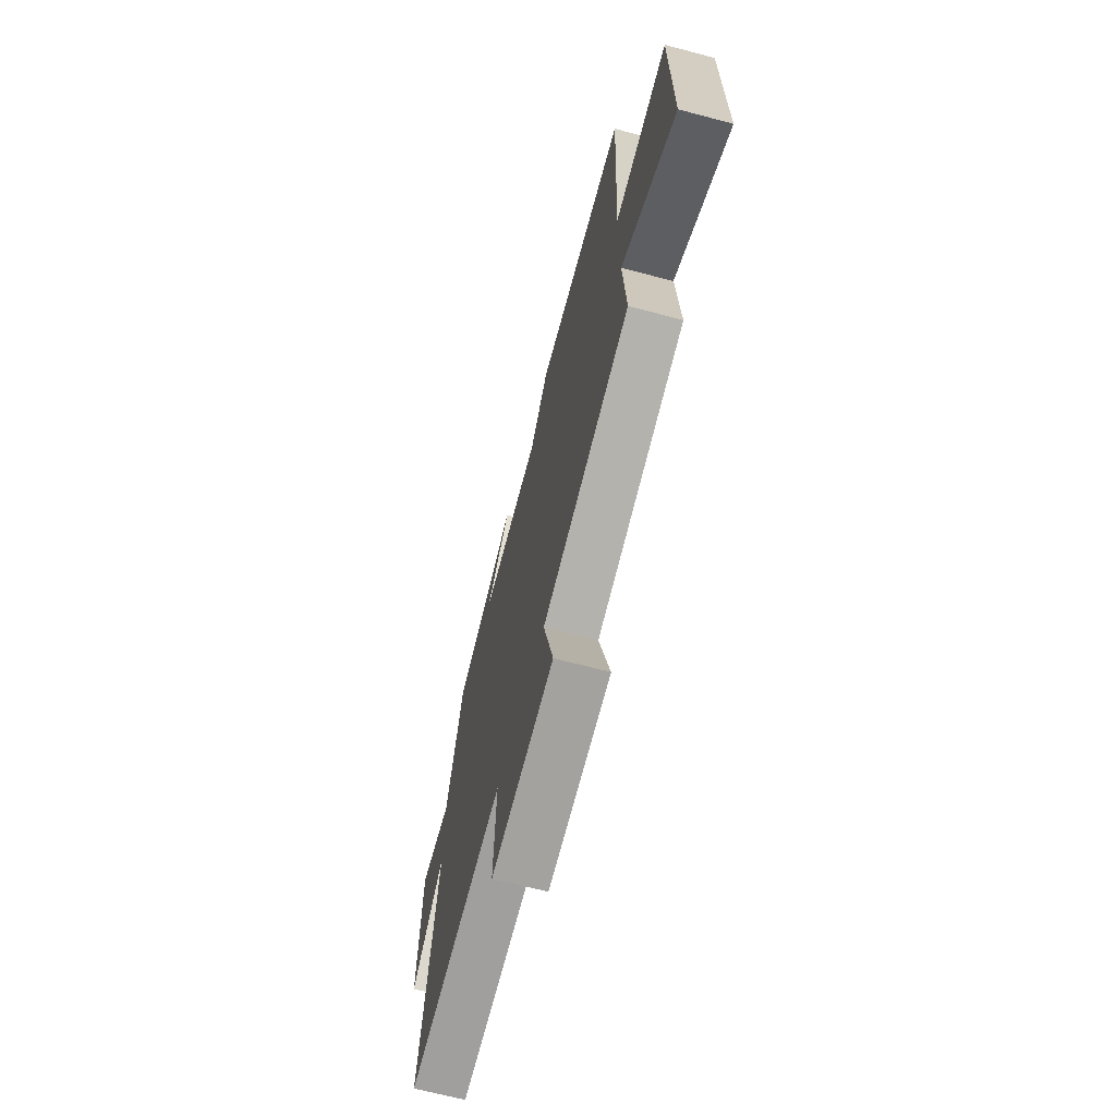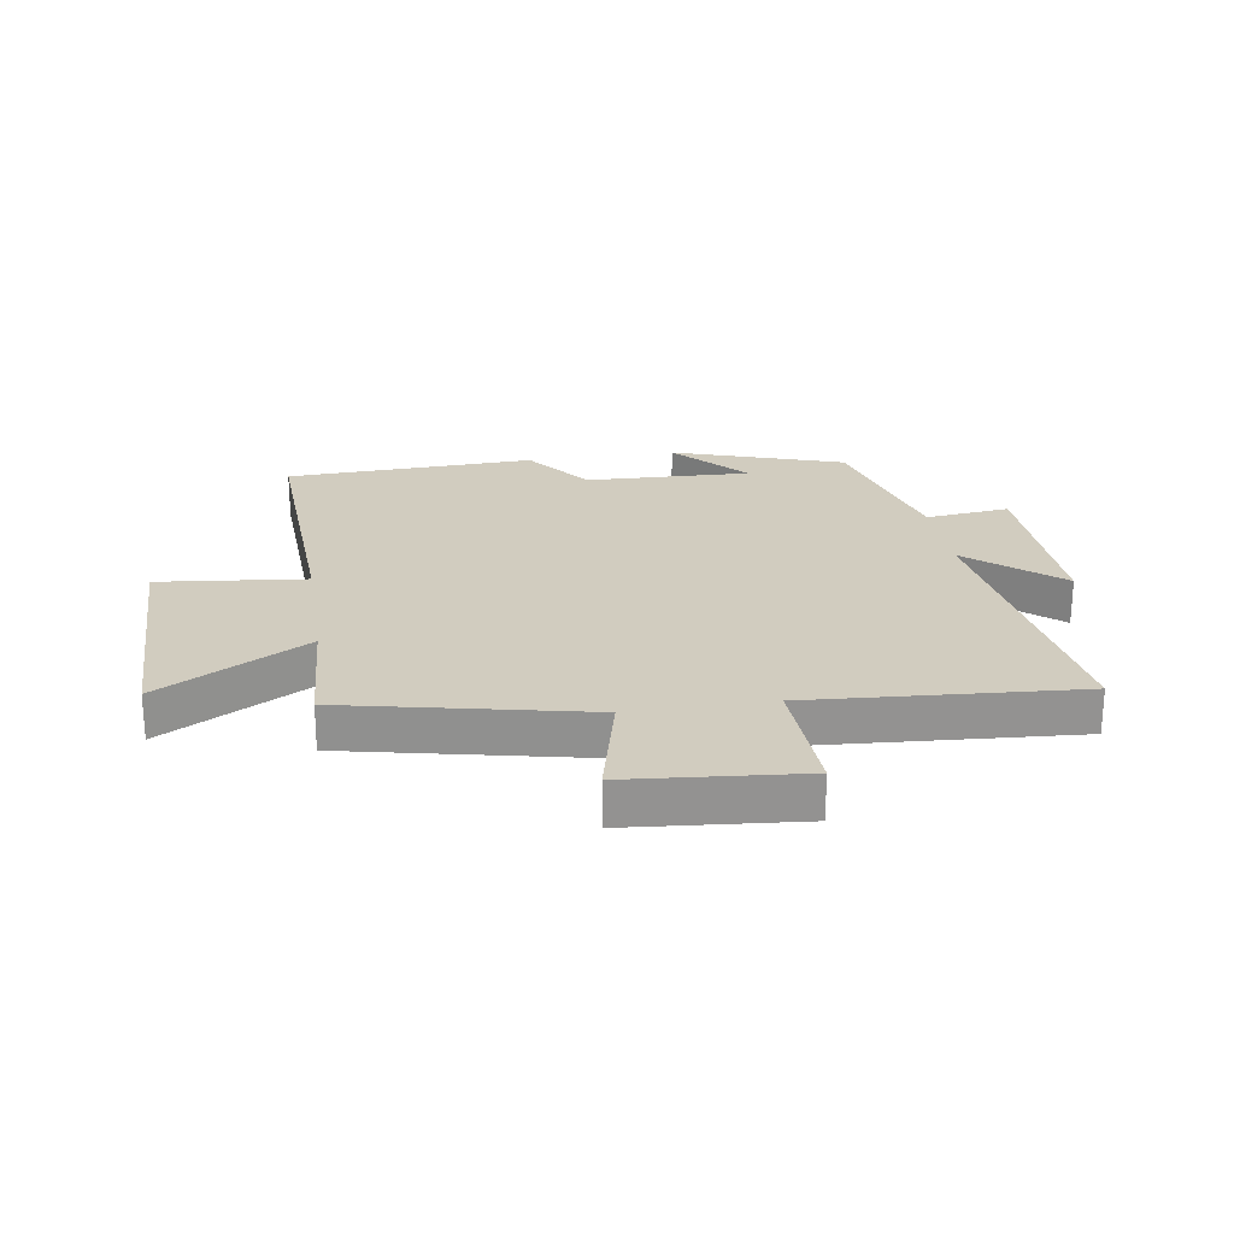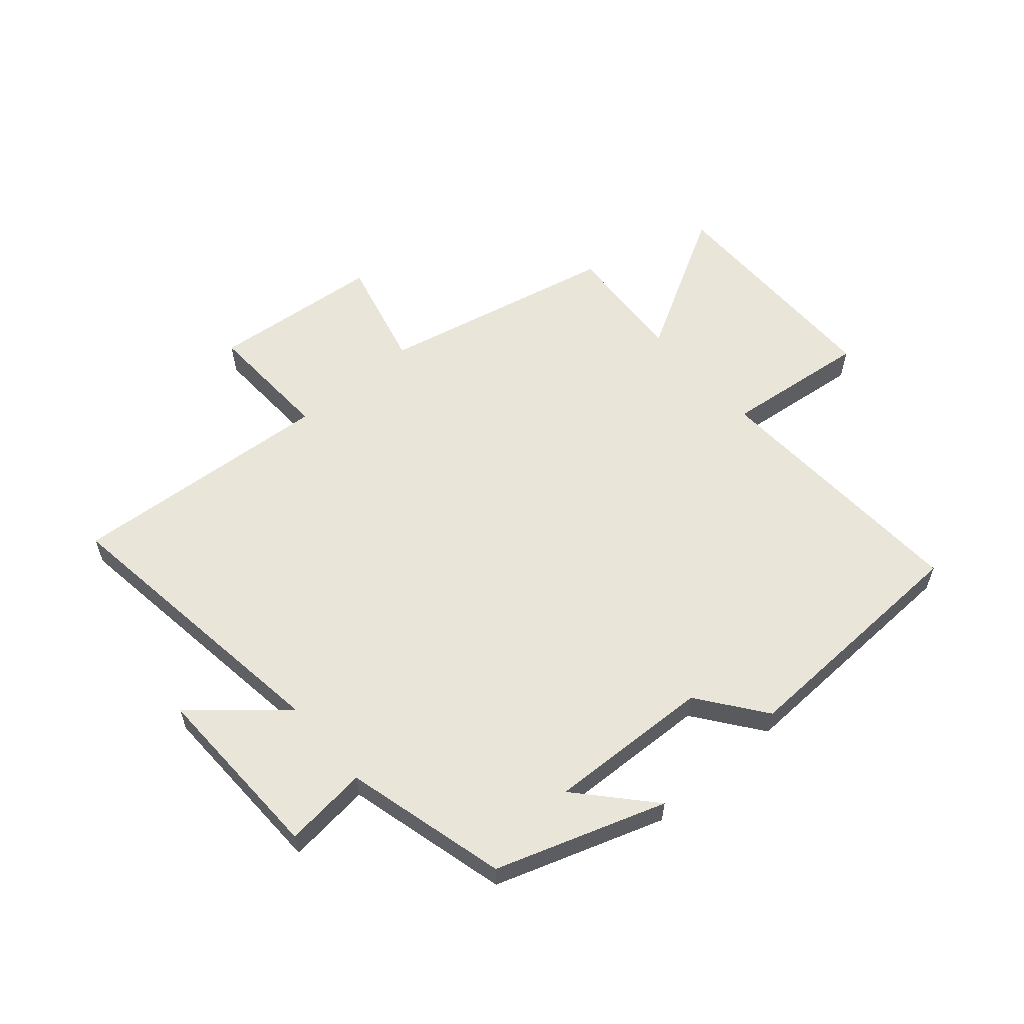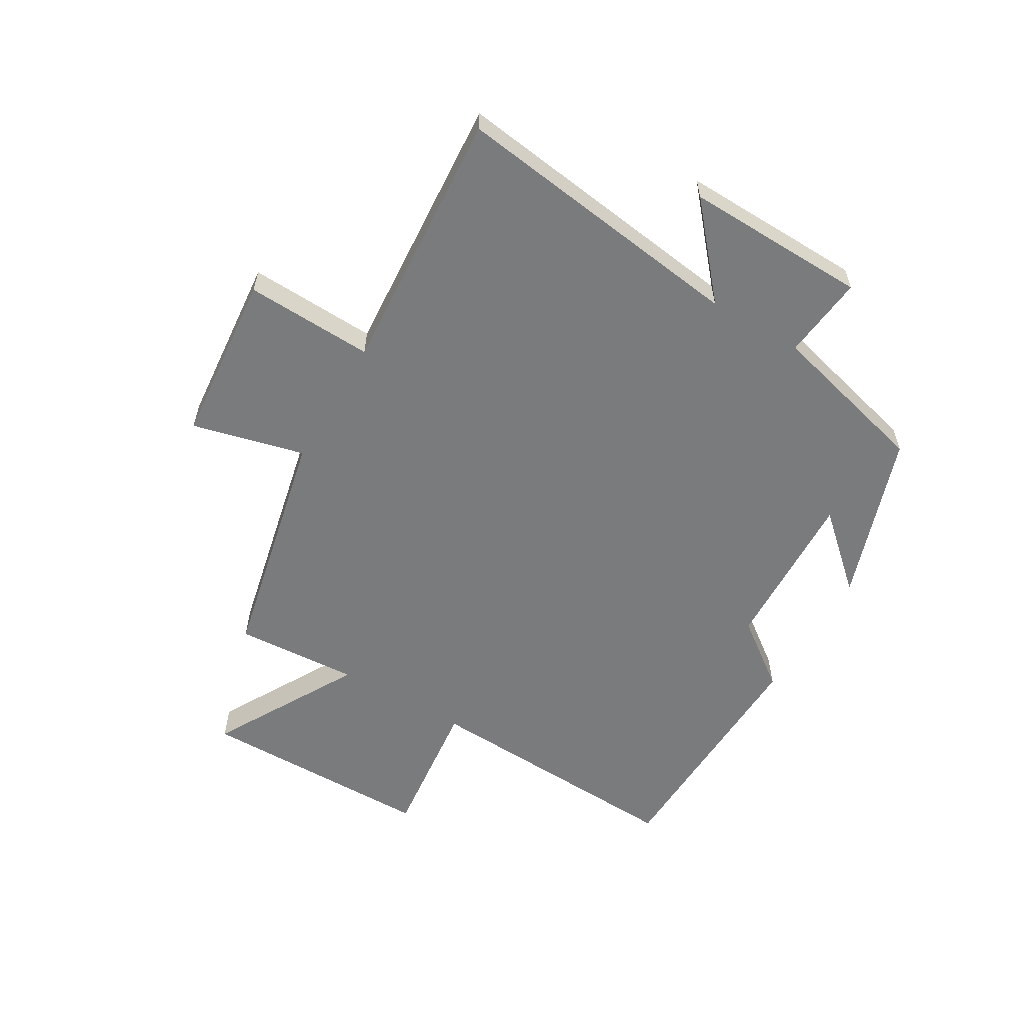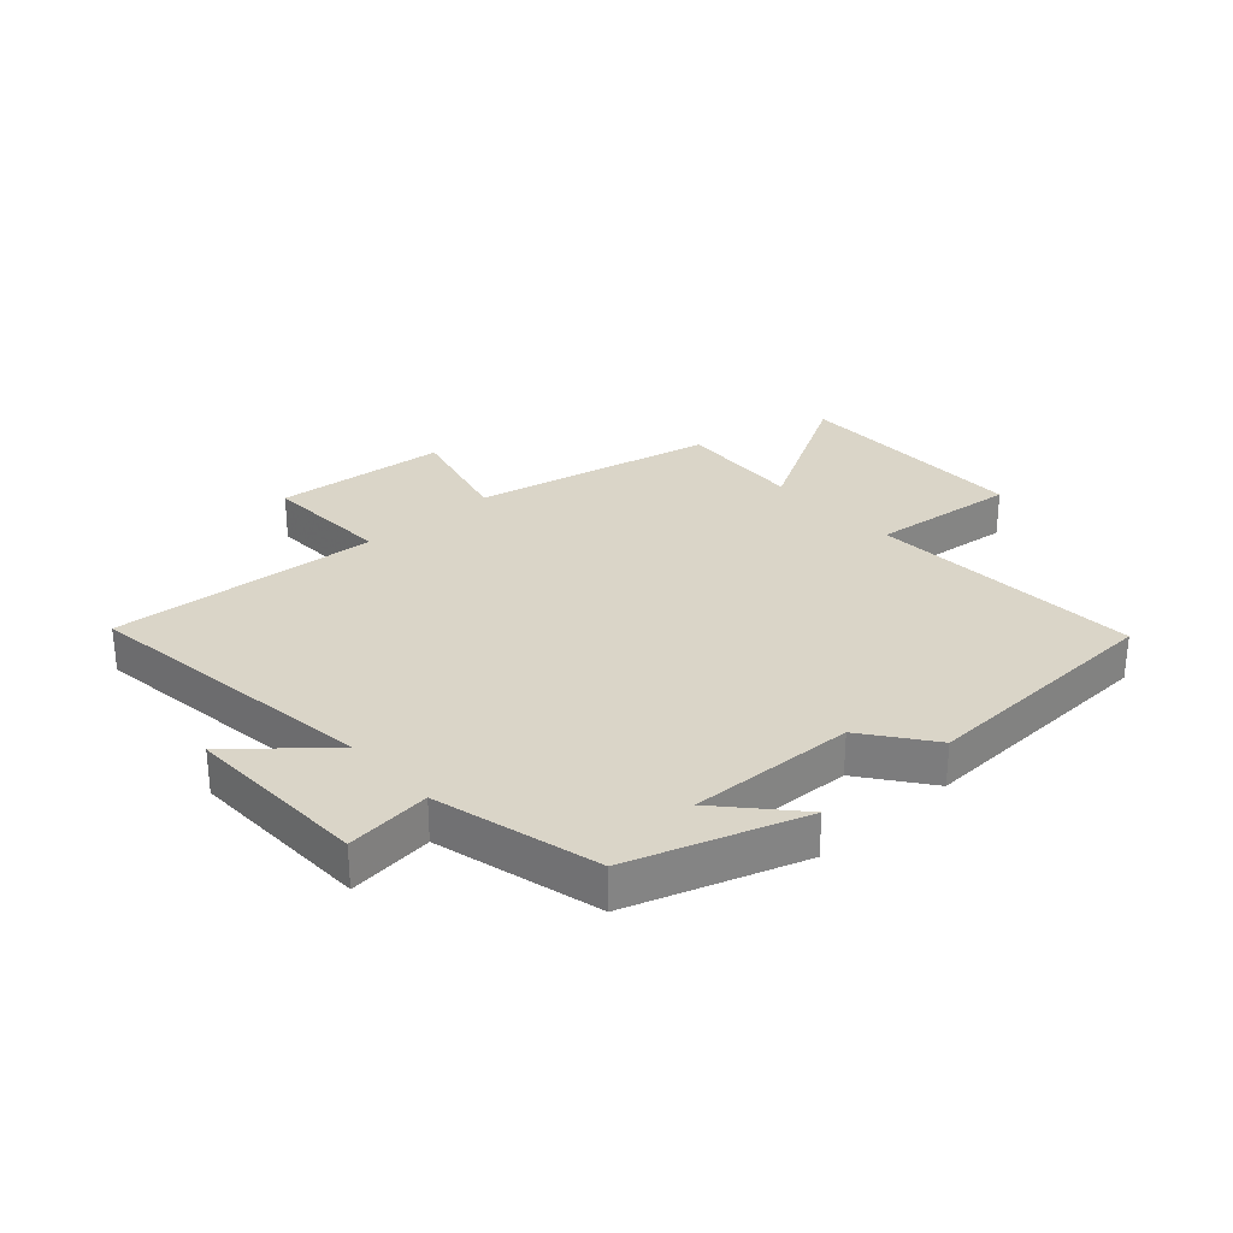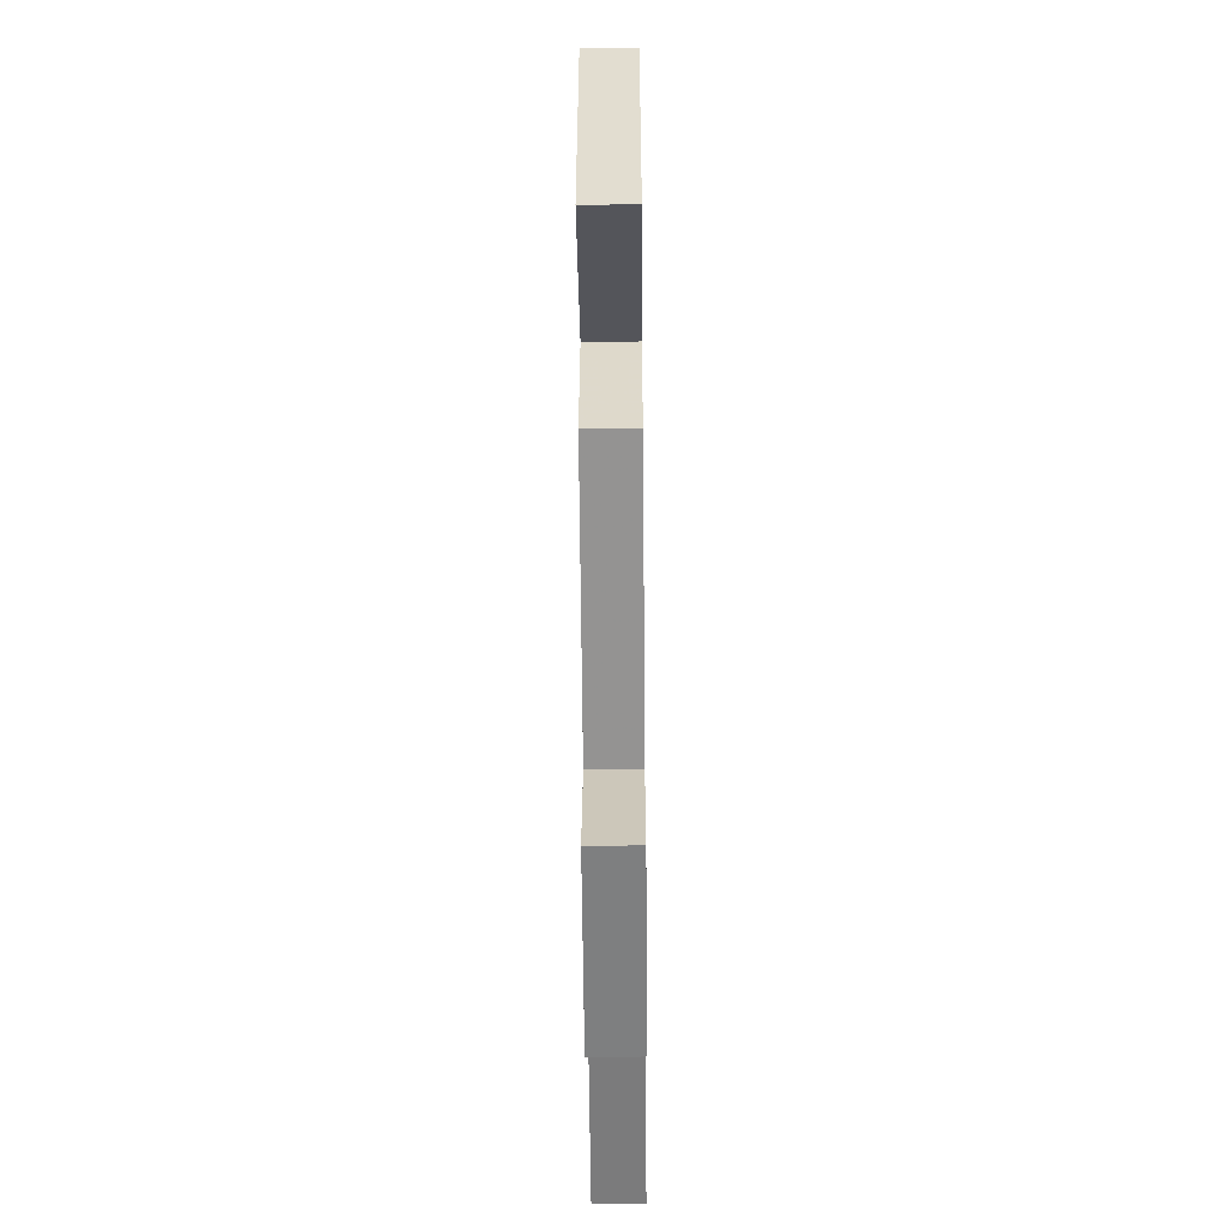
<metadata>
{"format":"obj","ext":"obj","renderer":"f3d","projection":"perspective","resolution":1024,"background":"white","views":[{"elev":-67.4,"azim":75.2,"up":"+Z"},{"elev":23.9,"azim":171.1,"up":"+Y"},{"elev":58.3,"azim":-40.8,"up":"+Y"},{"elev":-58.3,"azim":-120.4,"up":"+Y"},{"elev":29.2,"azim":-42.1,"up":"+Y"},{"elev":-54.5,"azim":90.5,"up":"+Z"}]}
</metadata>
<code>
v -0.567 0.07 -0.531
v -0.5 0.07 -0.032
v -0.649 0.07 -0.16
v -0.641 0.07 0.148
v -0.5 0.07 0.132
v -0.429 0.07 0.405
v -0.144 0.07 0.5
v -0.254 0.07 0.378
v 0.022 0.07 0.388
v 0.106 0.07 0.5
v 0.522 0.07 0.484
v 0.5 0.07 0.028
v 0.744 0.07 0.055
v 0.746 0.07 -0.343
v 0.5 0.07 -0.204
v 0.513 0.07 -0.413
v 0.112 0.07 -0.5
v 0.159 0.07 -0.69
v -0.129 0.07 -0.716
v -0.12 0.07 -0.5
v -0.567 0 -0.531
v -0.5 0 -0.032
v -0.649 0 -0.16
v -0.641 0 0.148
v -0.5 0 0.132
v -0.429 0 0.405
v -0.144 0 0.5
v -0.254 0 0.378
v 0.022 0 0.388
v 0.106 0 0.5
v 0.522 0 0.484
v 0.5 0 0.028
v 0.744 0 0.055
v 0.746 0 -0.343
v 0.5 0 -0.204
v 0.513 0 -0.413
v 0.112 0 -0.5
v 0.159 0 -0.69
v -0.129 0 -0.716
v -0.12 0 -0.5
f 17 18 19 20
f 15 16 17 20
f 15 20 1 2
f 12 13 14 15
f 12 15 2
f 9 10 11 12
f 8 9 12 2
f 5 6 7 8
f 5 8 2 3
f 3 4 5
f 40 39 38 37
f 40 37 36 35
f 22 21 40 35
f 35 34 33 32
f 22 35 32
f 32 31 30 29
f 22 32 29 28
f 28 27 26 25
f 23 22 28 25
f 25 24 23
f 1 21 22 2
f 2 22 23 3
f 3 23 24 4
f 4 24 25 5
f 5 25 26 6
f 6 26 27 7
f 7 27 28 8
f 8 28 29 9
f 9 29 30 10
f 10 30 31 11
f 11 31 32 12
f 12 32 33 13
f 13 33 34 14
f 14 34 35 15
f 15 35 36 16
f 16 36 37 17
f 17 37 38 18
f 18 38 39 19
f 19 39 40 20
f 20 40 21 1

</code>
